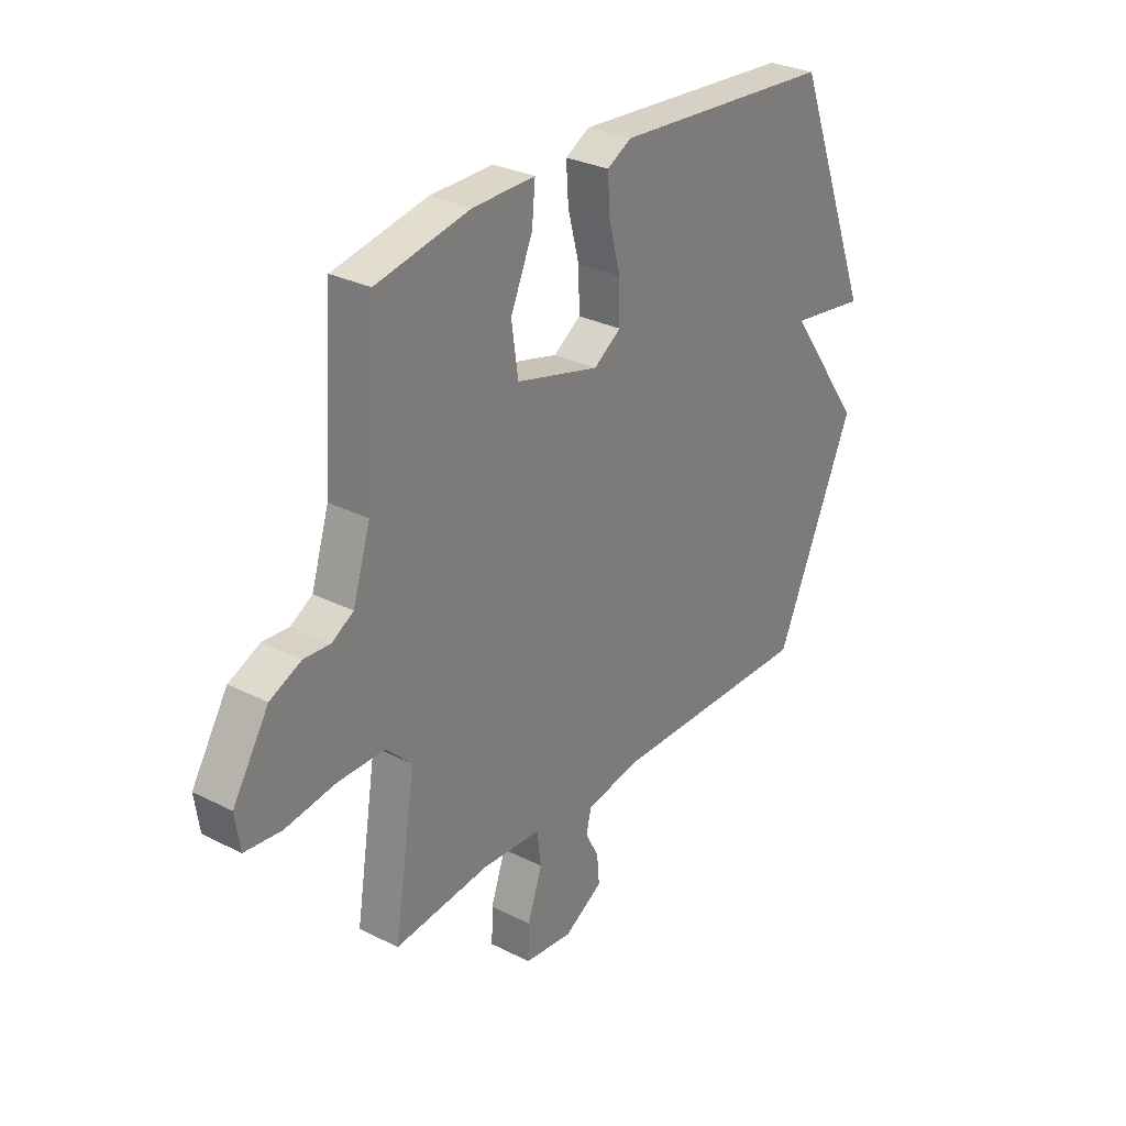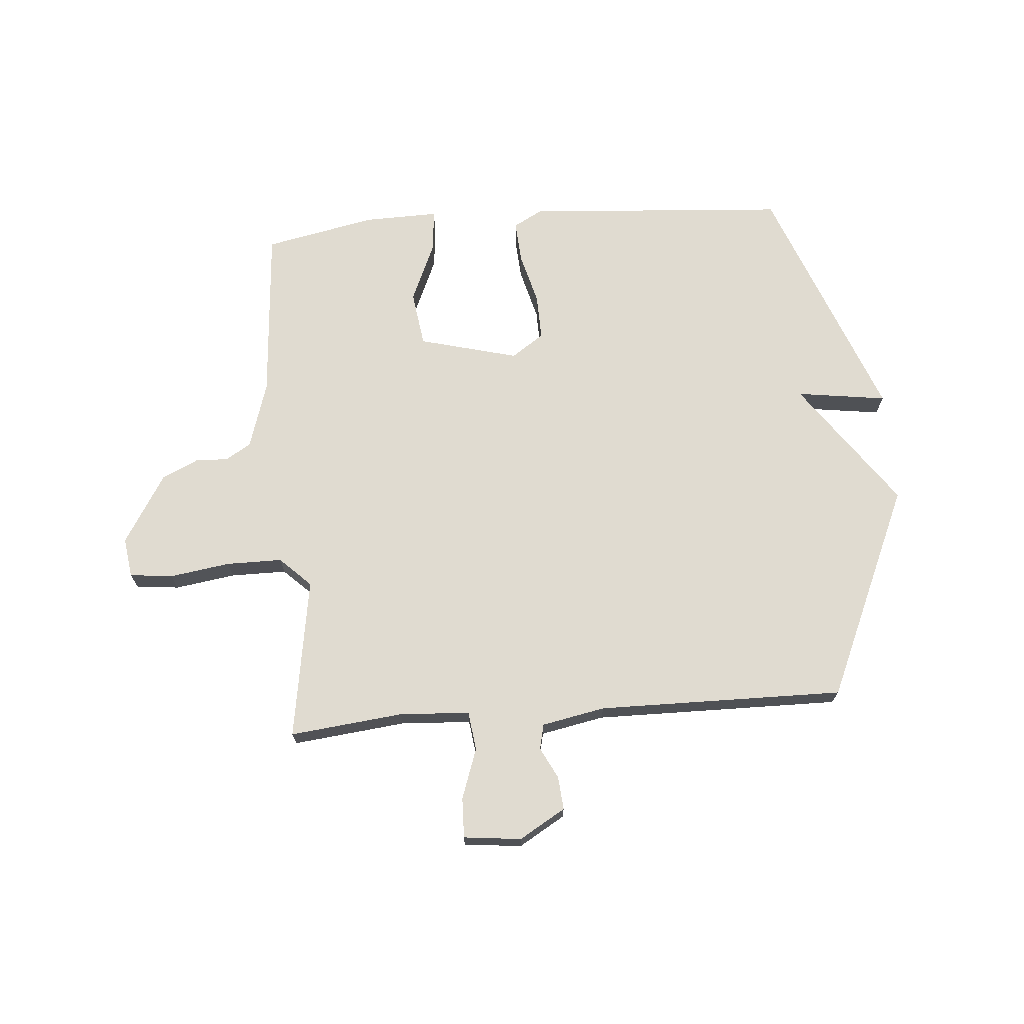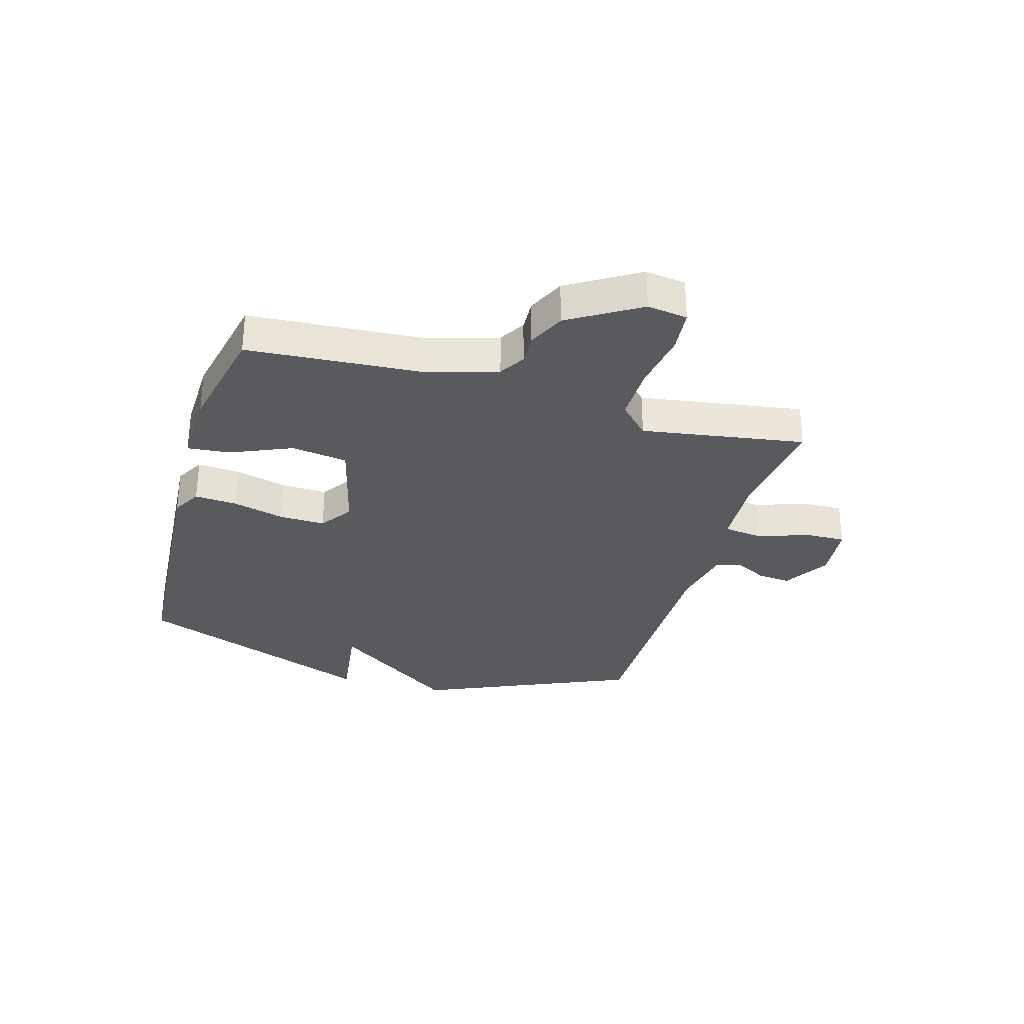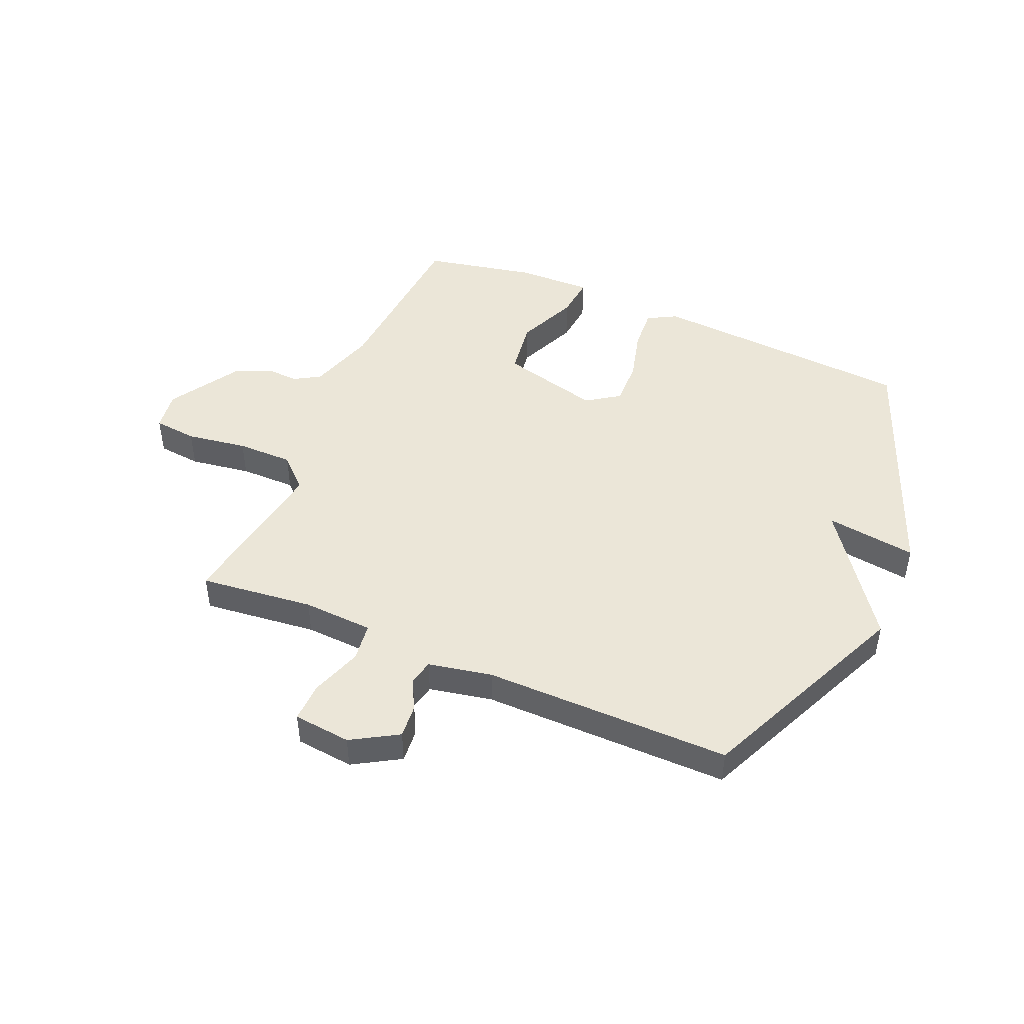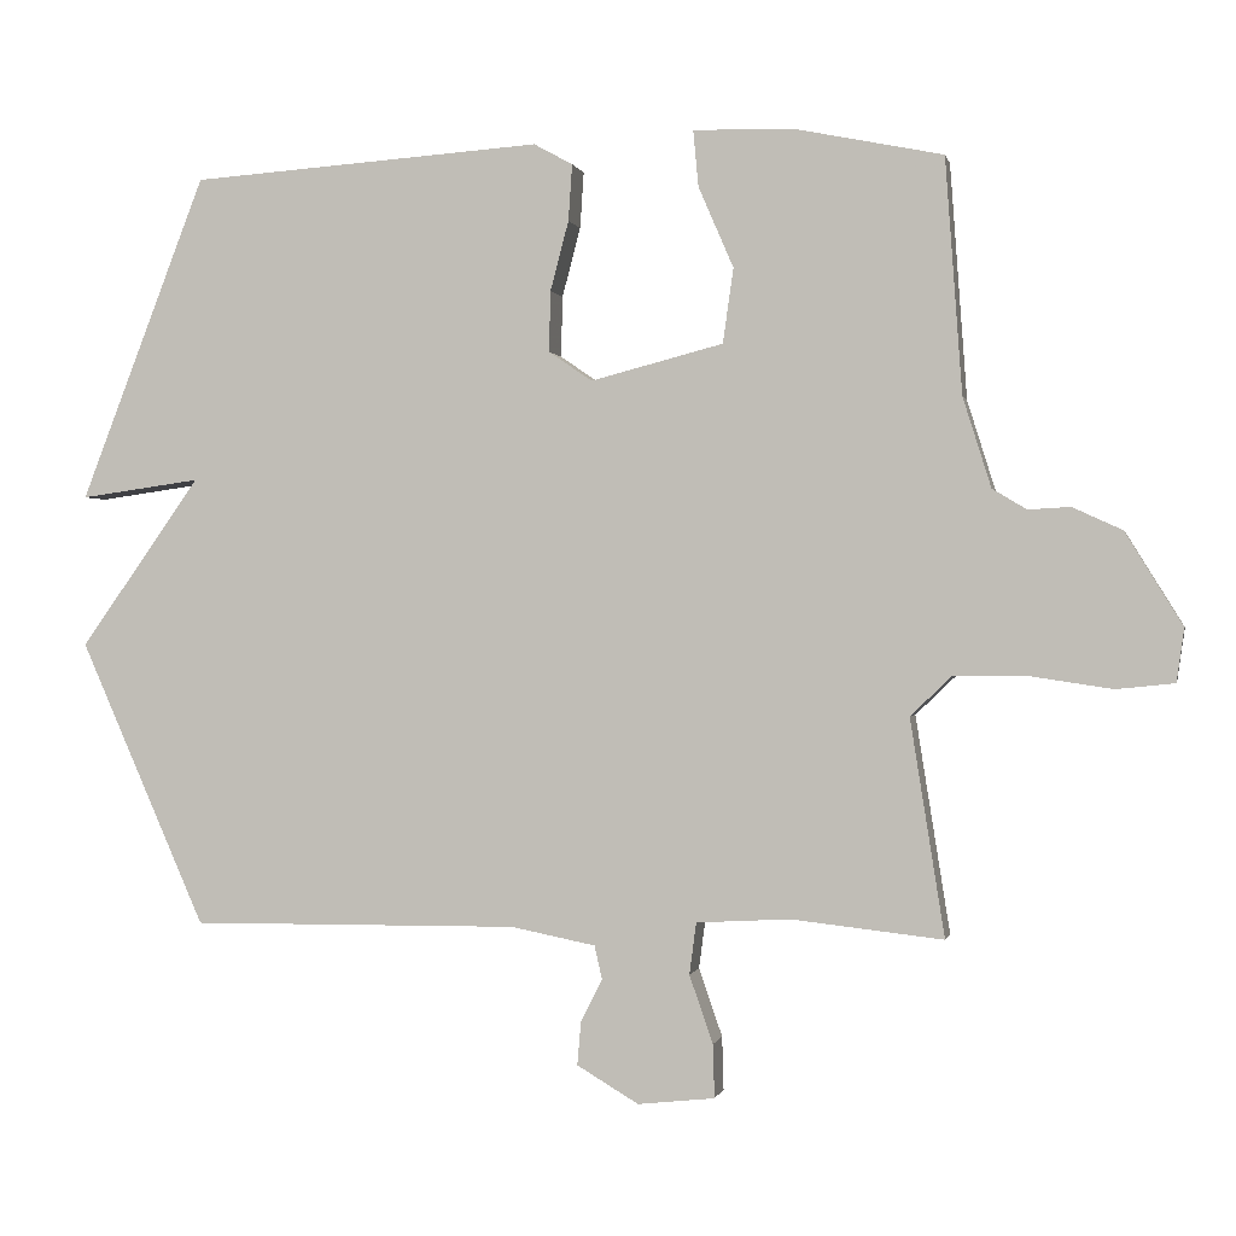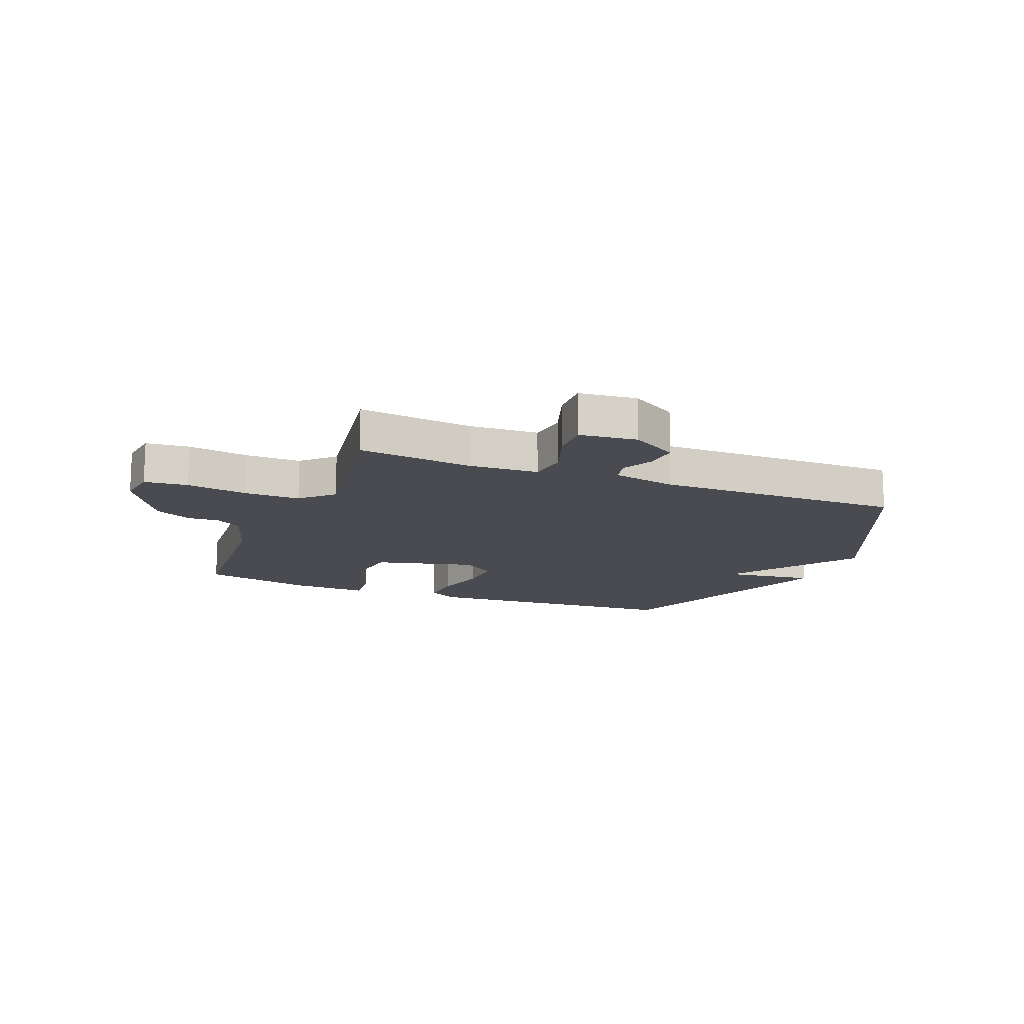
<metadata>
{"format":"obj","ext":"obj","renderer":"f3d","projection":"perspective","resolution":1024,"background":"white","views":[{"elev":29.4,"azim":126.8,"up":"+Z"},{"elev":70.1,"azim":175.5,"up":"+Y"},{"elev":-30.8,"azim":73.7,"up":"+Y"},{"elev":46.4,"azim":-156.8,"up":"+Y"},{"elev":-0.1,"azim":11.9,"up":"+Z"},{"elev":-14.5,"azim":158.2,"up":"+Y"}]}
</metadata>
<code>
v 0.5 0.07 -0.5
v 0.301 0.07 -0.478
v 0.178 0.07 -0.485
v 0.169 0.07 -0.553
v 0.2 0.07 -0.642
v 0.202 0.07 -0.712
v 0.101 0.07 -0.723
v 0.02 0.07 -0.675
v 0.025 0.07 -0.617
v 0.053 0.07 -0.562
v 0.043 0.07 -0.518
v -0.068 0.07 -0.496
v -0.5 0.07 -0.5
v -0.665 0.07 -0.126
v -0.507 0.07 0.096
v -0.665 0.07 0.074
v -0.5 0.07 0.5
v -0.038 0.07 0.532
v 0.013 0.07 0.504
v 0.008 0.07 0.43
v -0.016 0.07 0.339
v -0.018 0.07 0.259
v 0.039 0.07 0.22
v 0.213 0.07 0.265
v 0.227 0.07 0.363
v 0.181 0.07 0.469
v 0.174 0.07 0.543
v 0.305 0.07 0.54
v 0.5 0.07 0.5
v 0.522 0.07 0.192
v 0.559 0.07 0.074
v 0.604 0.07 0.047
v 0.659 0.07 0.05
v 0.724 0.07 0.02
v 0.799 0.07 -0.102
v 0.789 0.07 -0.172
v 0.713 0.07 -0.18
v 0.607 0.07 -0.164
v 0.509 0.07 -0.164
v 0.455 0.07 -0.216
v 0.5 0 -0.5
v 0.301 0 -0.478
v 0.178 0 -0.485
v 0.169 0 -0.553
v 0.2 0 -0.642
v 0.202 0 -0.712
v 0.101 0 -0.723
v 0.02 0 -0.675
v 0.025 0 -0.617
v 0.053 0 -0.562
v 0.043 0 -0.518
v -0.068 0 -0.496
v -0.5 0 -0.5
v -0.665 0 -0.126
v -0.507 0 0.096
v -0.665 0 0.074
v -0.5 0 0.5
v -0.038 0 0.532
v 0.013 0 0.504
v 0.008 0 0.43
v -0.016 0 0.339
v -0.018 0 0.259
v 0.039 0 0.22
v 0.213 0 0.265
v 0.227 0 0.363
v 0.181 0 0.469
v 0.174 0 0.543
v 0.305 0 0.54
v 0.5 0 0.5
v 0.522 0 0.192
v 0.559 0 0.074
v 0.604 0 0.047
v 0.659 0 0.05
v 0.724 0 0.02
v 0.799 0 -0.102
v 0.789 0 -0.172
v 0.713 0 -0.18
v 0.607 0 -0.164
v 0.509 0 -0.164
v 0.455 0 -0.216
f 36 37 38
f 35 36 38
f 34 35 38
f 33 34 38
f 32 33 38
f 31 32 38 39
f 30 31 39 40
f 28 29 30
f 27 28 30
f 26 27 30
f 25 26 30
f 24 25 30 40
f 19 20 21
f 18 19 21
f 17 18 21
f 16 17 21
f 15 16 21
f 15 21 22
f 14 15 22
f 13 14 22
f 12 13 22
f 11 12 22 23
f 8 9 10
f 7 8 10
f 6 7 10
f 5 6 10
f 4 5 10
f 11 23 24
f 10 11 24
f 4 10 24
f 3 4 24
f 40 1 2
f 2 3 24 40
f 78 77 76
f 78 76 75
f 78 75 74
f 78 74 73
f 78 73 72
f 79 78 72 71
f 80 79 71 70
f 70 69 68
f 70 68 67
f 70 67 66
f 70 66 65
f 80 70 65 64
f 61 60 59
f 61 59 58
f 61 58 57
f 61 57 56
f 61 56 55
f 62 61 55
f 62 55 54
f 62 54 53
f 62 53 52
f 63 62 52 51
f 50 49 48
f 50 48 47
f 50 47 46
f 50 46 45
f 50 45 44
f 64 63 51
f 64 51 50
f 64 50 44
f 64 44 43
f 42 41 80
f 80 64 43 42
f 1 41 42 2
f 2 42 43 3
f 3 43 44 4
f 4 44 45 5
f 5 45 46 6
f 6 46 47 7
f 7 47 48 8
f 8 48 49 9
f 9 49 50 10
f 10 50 51 11
f 11 51 52 12
f 12 52 53 13
f 13 53 54 14
f 14 54 55 15
f 15 55 56 16
f 16 56 57 17
f 17 57 58 18
f 18 58 59 19
f 19 59 60 20
f 20 60 61 21
f 21 61 62 22
f 22 62 63 23
f 23 63 64 24
f 24 64 65 25
f 25 65 66 26
f 26 66 67 27
f 27 67 68 28
f 28 68 69 29
f 29 69 70 30
f 30 70 71 31
f 31 71 72 32
f 32 72 73 33
f 33 73 74 34
f 34 74 75 35
f 35 75 76 36
f 36 76 77 37
f 37 77 78 38
f 38 78 79 39
f 39 79 80 40
f 40 80 41 1

</code>
